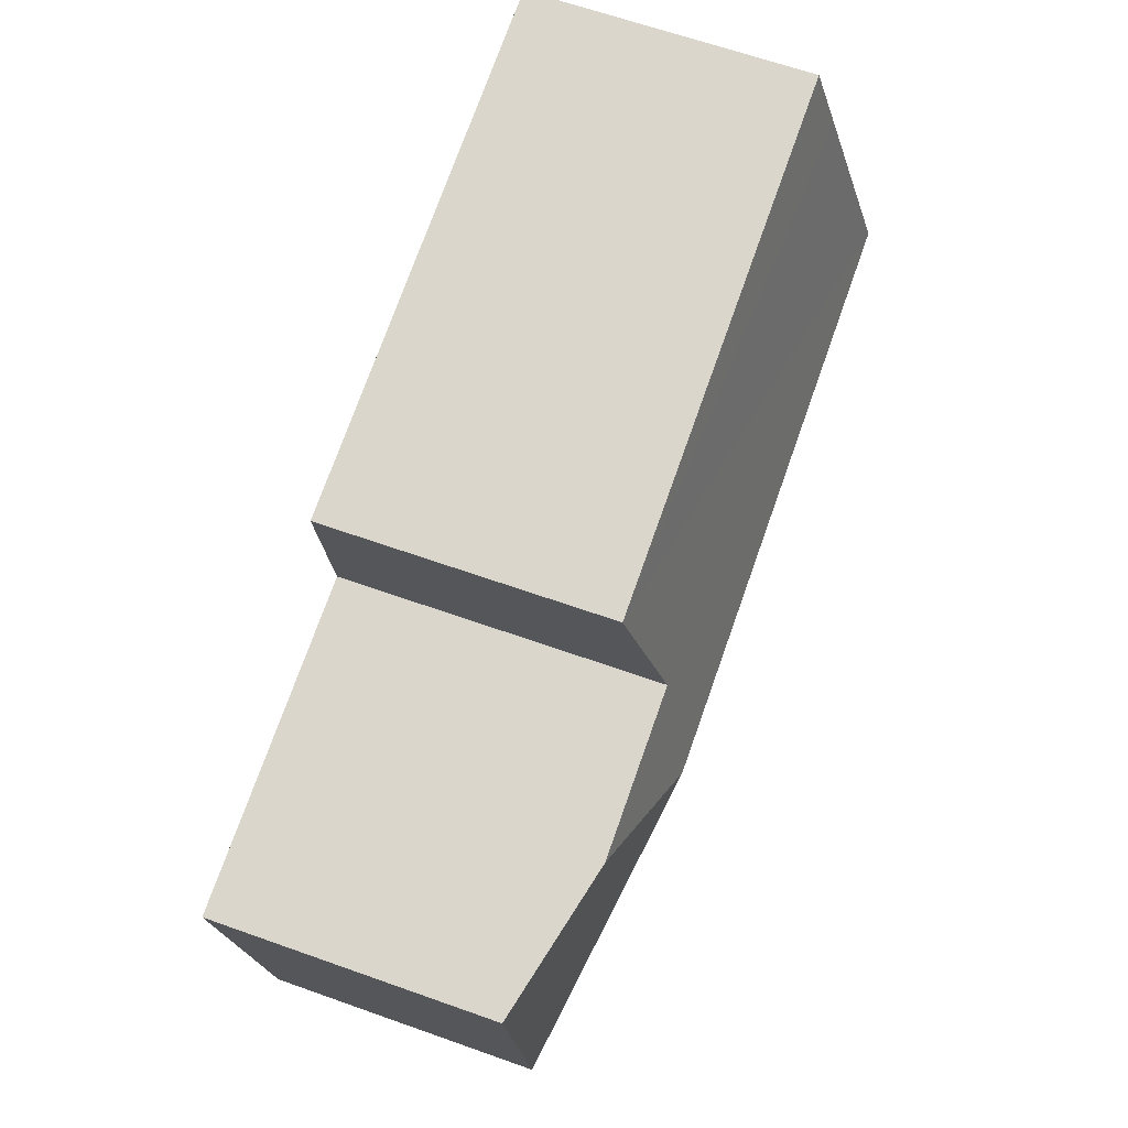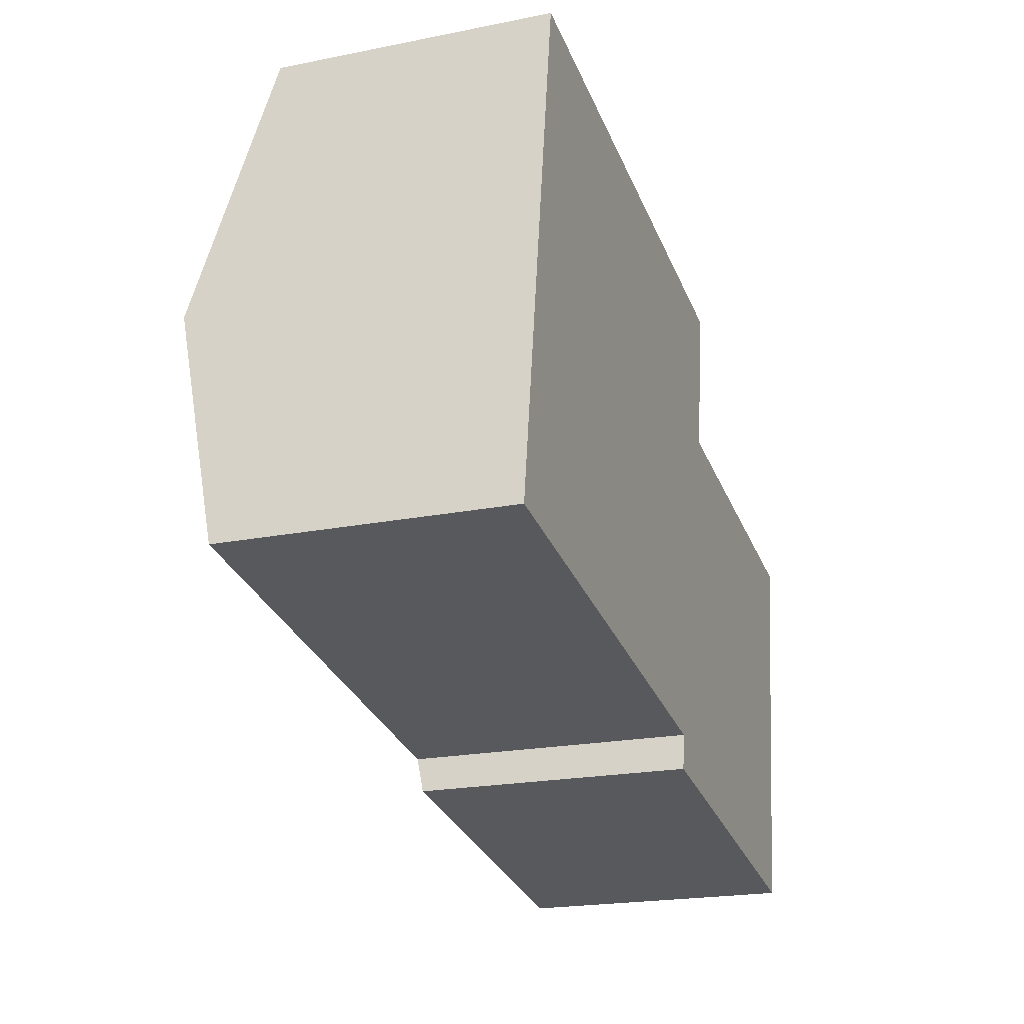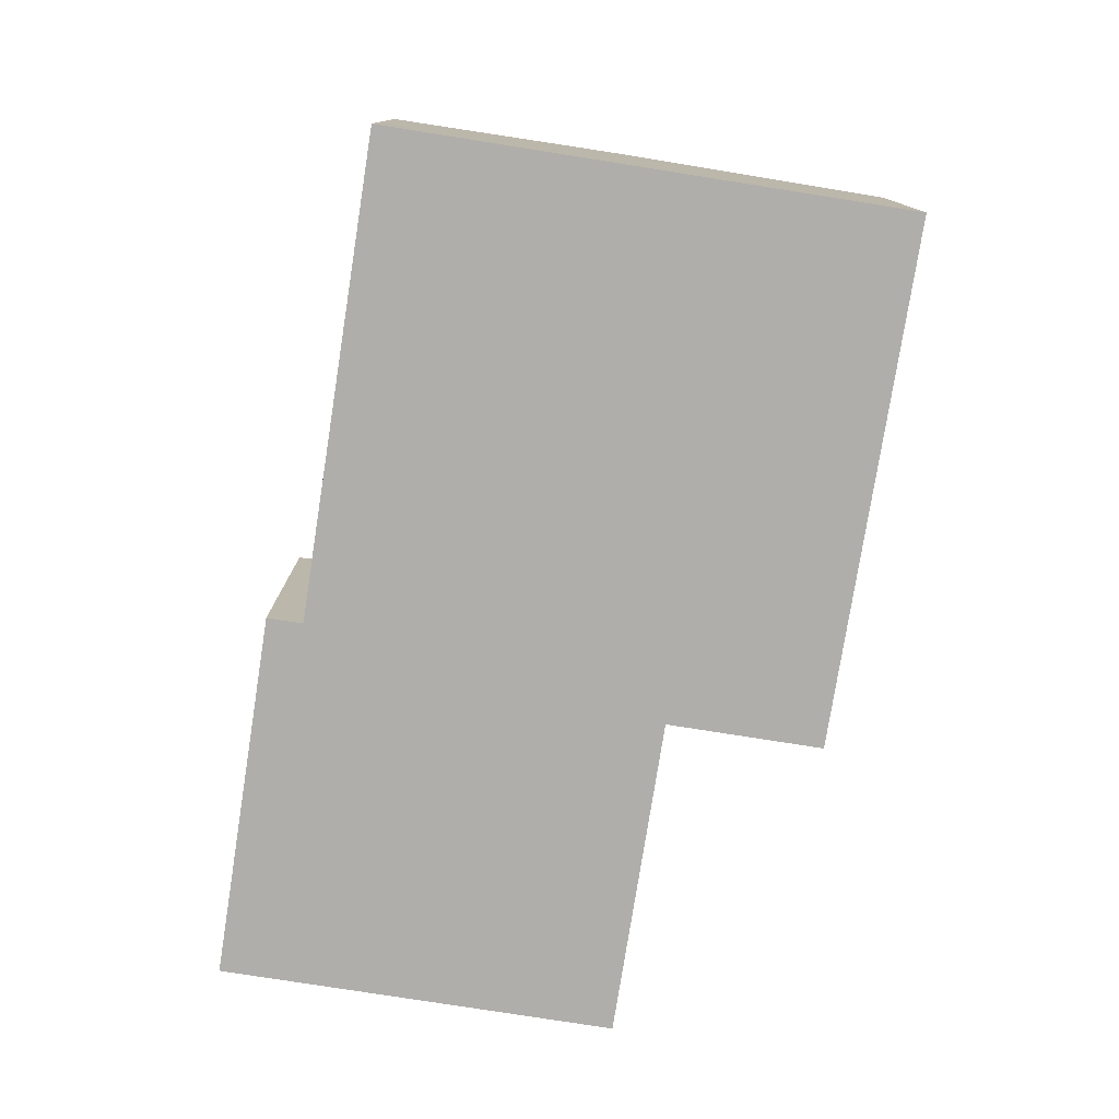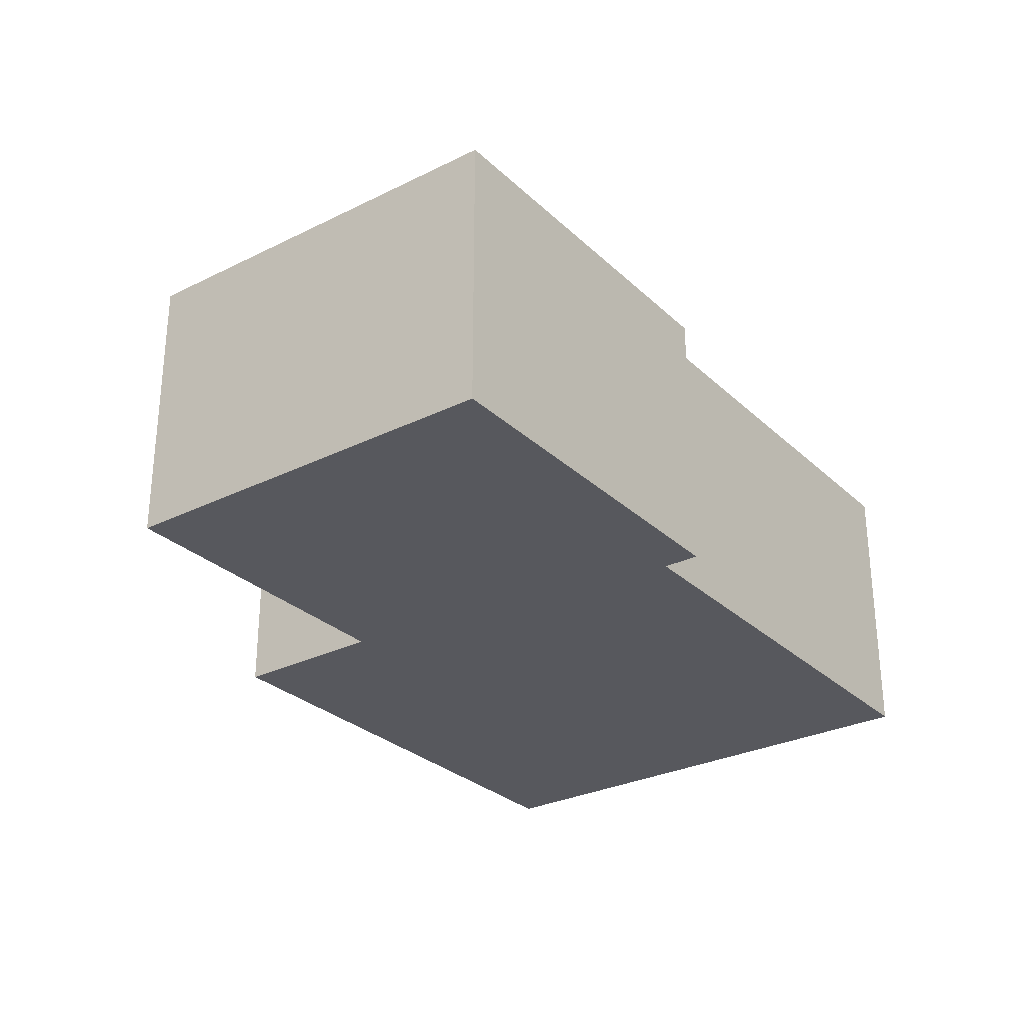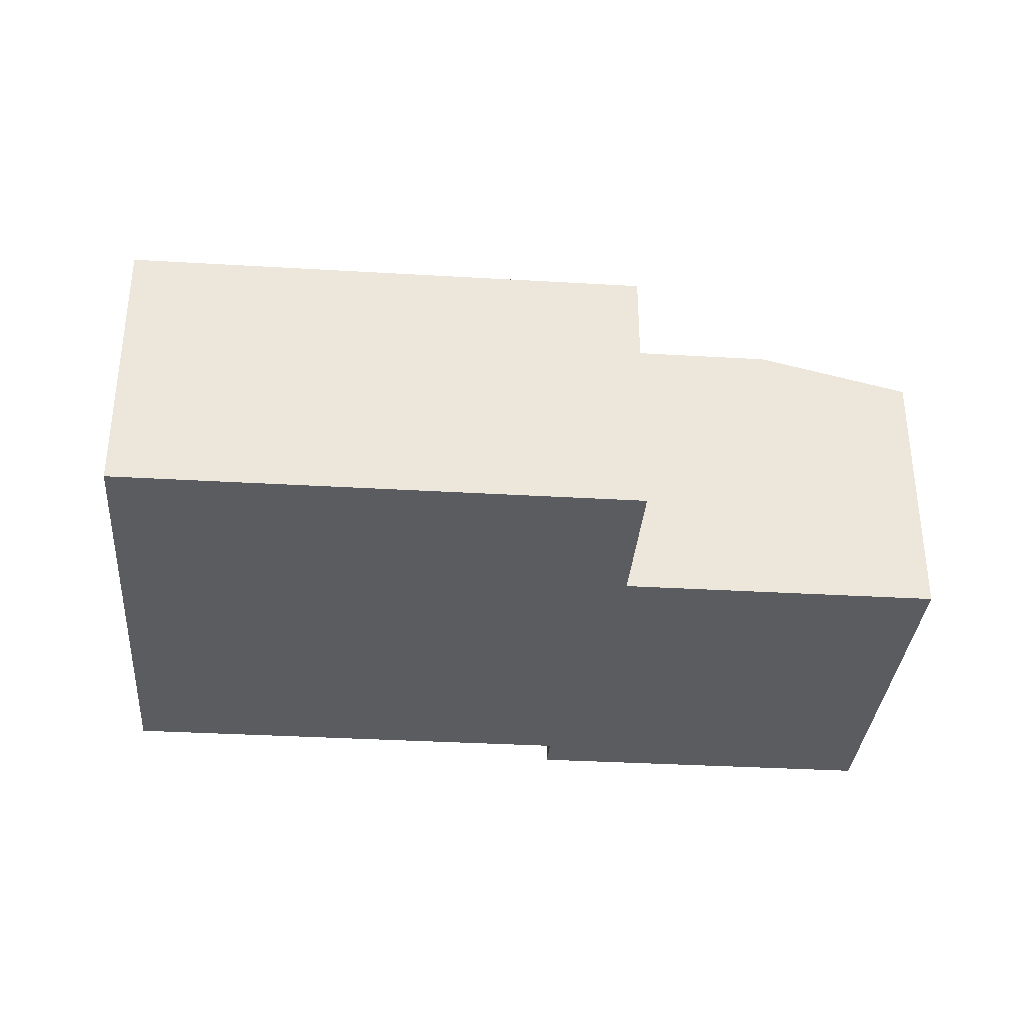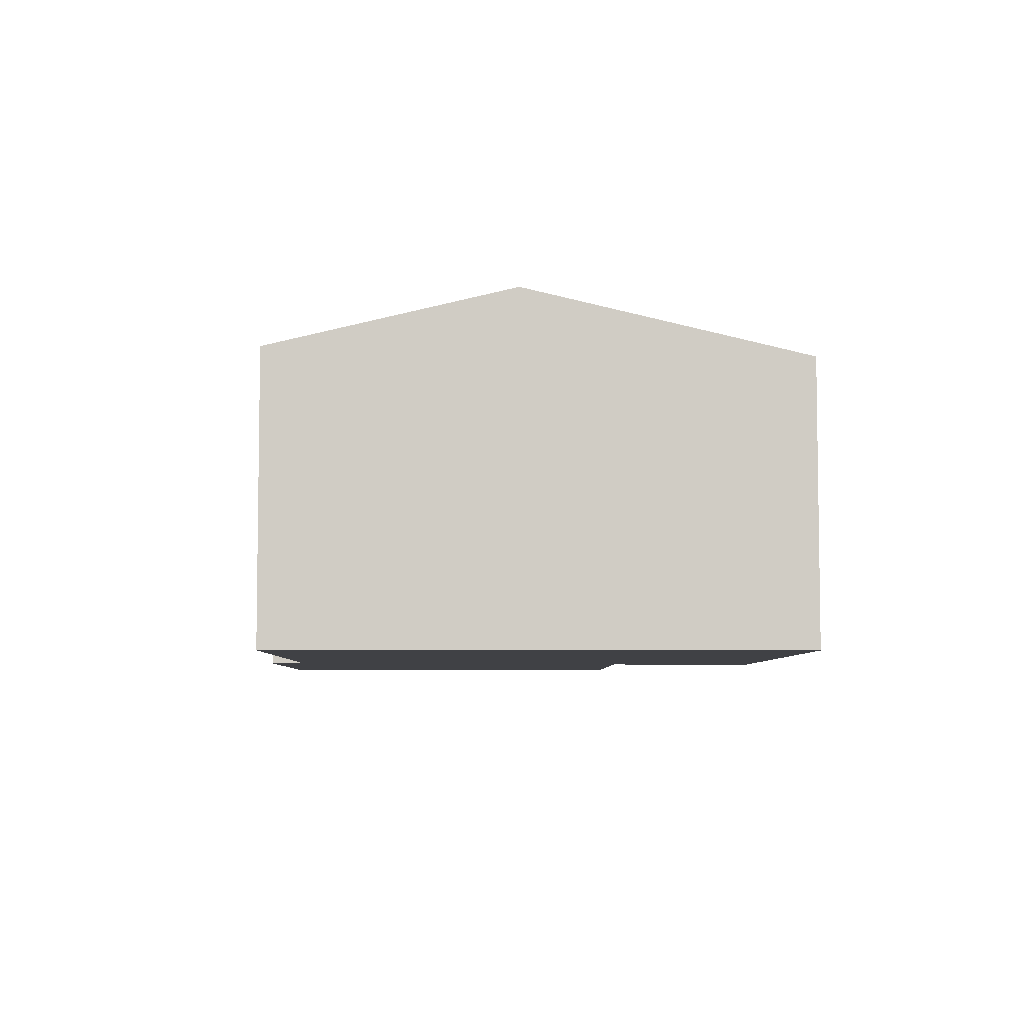
<metadata>
{"format":"obj","ext":"obj","renderer":"f3d","projection":"perspective","resolution":1024,"background":"white","views":[{"elev":64.5,"azim":109.7,"up":"+Z"},{"elev":-21.0,"azim":-70.3,"up":"+Z"},{"elev":-77.7,"azim":-90.4,"up":"+Y"},{"elev":-28.9,"azim":135.0,"up":"+Y"},{"elev":-34.2,"azim":4.0,"up":"+Y"},{"elev":-5.8,"azim":-82.2,"up":"+Y"}]}
</metadata>
<code>
v  8.228 3.788 6.01
v  0.914 4.032 6.068
v  1.068 3.788 7.088
v  0.497 4.692 3.298
v  7.905 4.299 3.868
v  8.27 4.692 2.128
v  10.17 4.299 3.528
v  12.31 3.788 3.205
v  11.49 3.788 -2.233
v  6.465 3.788 -1.476
v  6.539 3.905 -0.985
v  0 3.906 2.392e-16
v  0.125 4.103 0.83
v  0 0 0
v  0.125 -5.082e-17 0.83
v  0.497 -2.019e-16 3.298
v  0.914 -3.716e-16 6.068
v  1.068 -4.34e-16 7.088
v  6.539 6.031e-17 -0.985
v  6.465 9.038e-17 -1.476
v  8.228 -3.68e-16 6.01
v  7.905 -2.368e-16 3.868
v  12.31 -1.963e-16 3.205
v  10.17 -2.16e-16 3.528
v  11.49 1.367e-16 -2.233
g defaultobject
f 1 2 3
f 2 1 4
f 4 1 5
f 4 5 6
f 6 5 7
f 8 6 7
f 6 8 9
f 10 6 9
f 6 10 11
f 6 11 4
f 4 11 12
f 4 12 13
f 14 13 12
f 13 14 4
f 4 14 2
f 2 14 15
f 2 15 16
f 2 16 3
f 3 16 17
f 3 17 18
f 10 19 11
f 19 10 20
f 18 1 3
f 1 18 21
f 22 7 5
f 7 22 8
f 8 22 23
f 23 22 24
f 1 22 5
f 22 1 21
f 23 9 8
f 9 23 25
f 25 10 9
f 10 25 20
f 11 14 12
f 14 11 19
f 23 20 25
f 20 23 24
f 20 24 22
f 20 22 19
f 19 22 21
f 19 21 14
f 14 21 16
f 16 21 18
f 14 16 15
f 16 18 17

</code>
